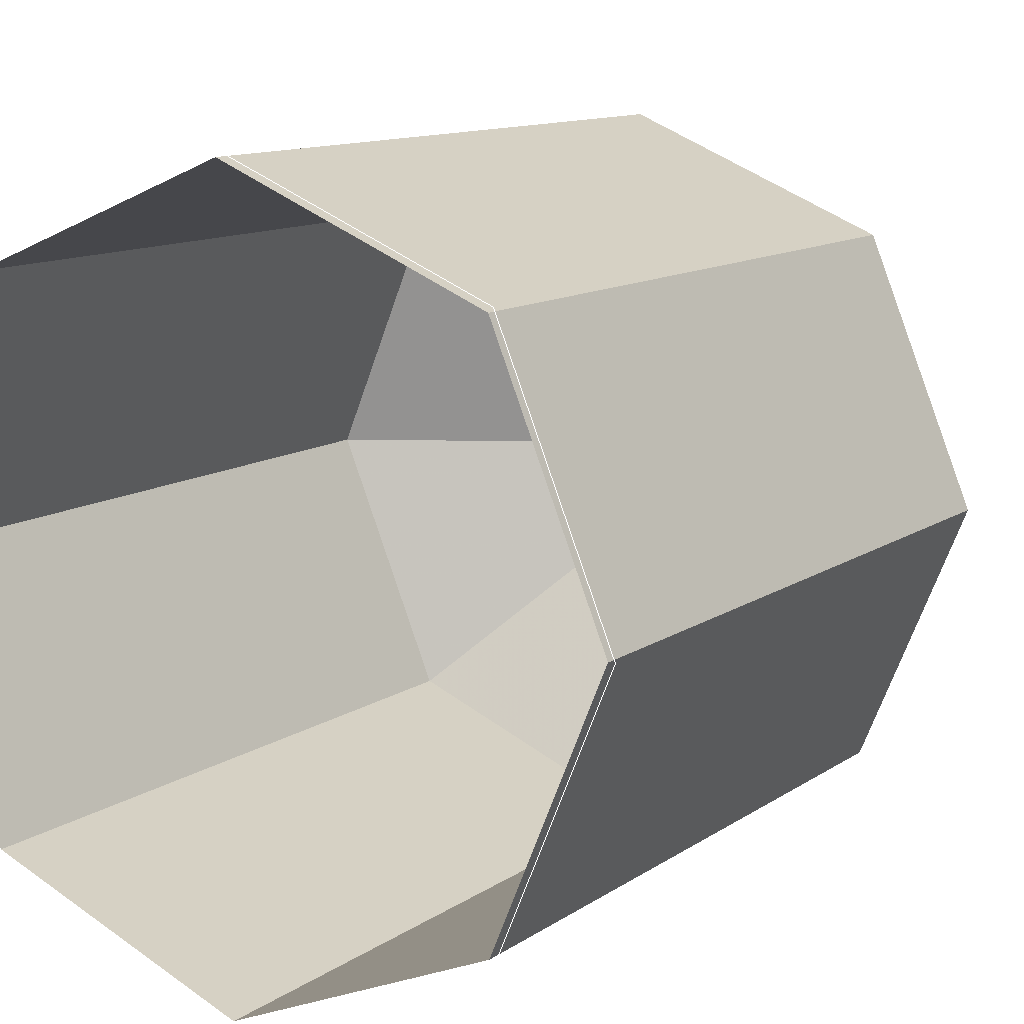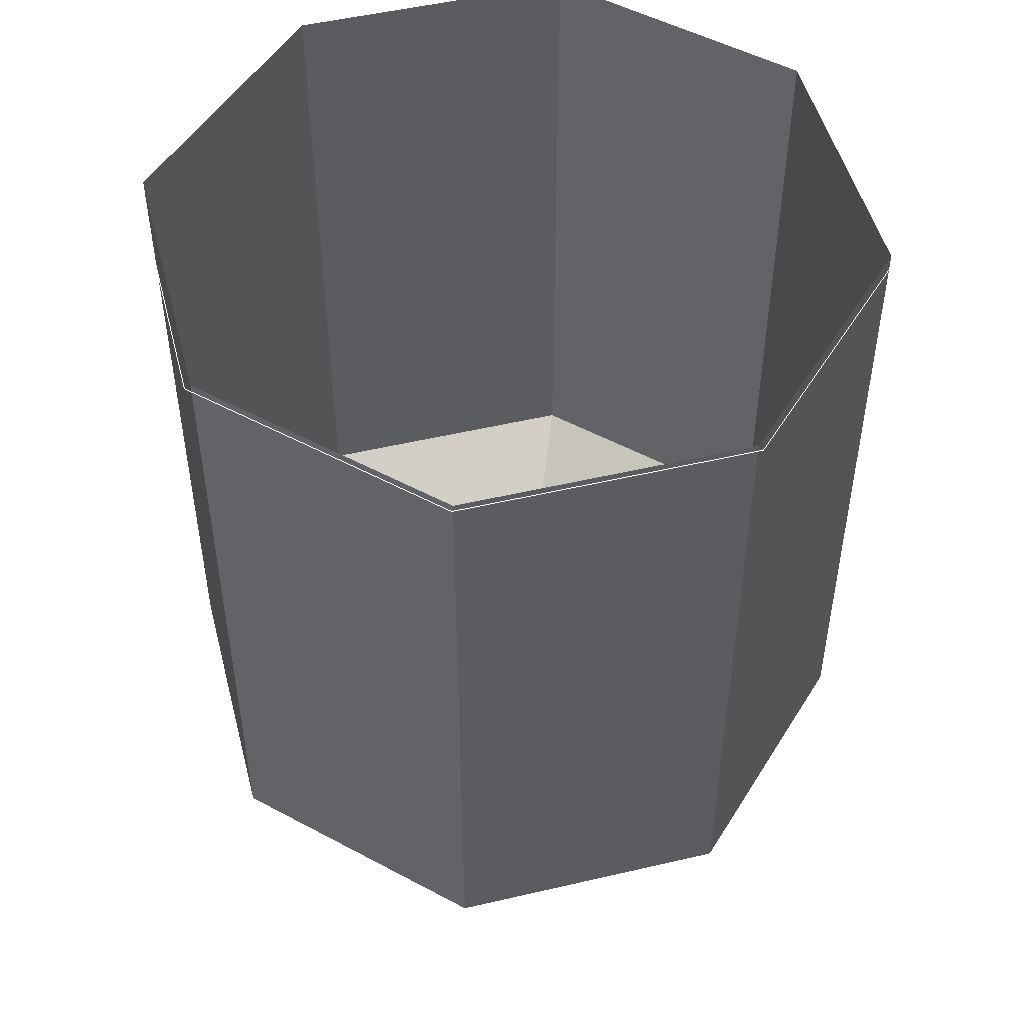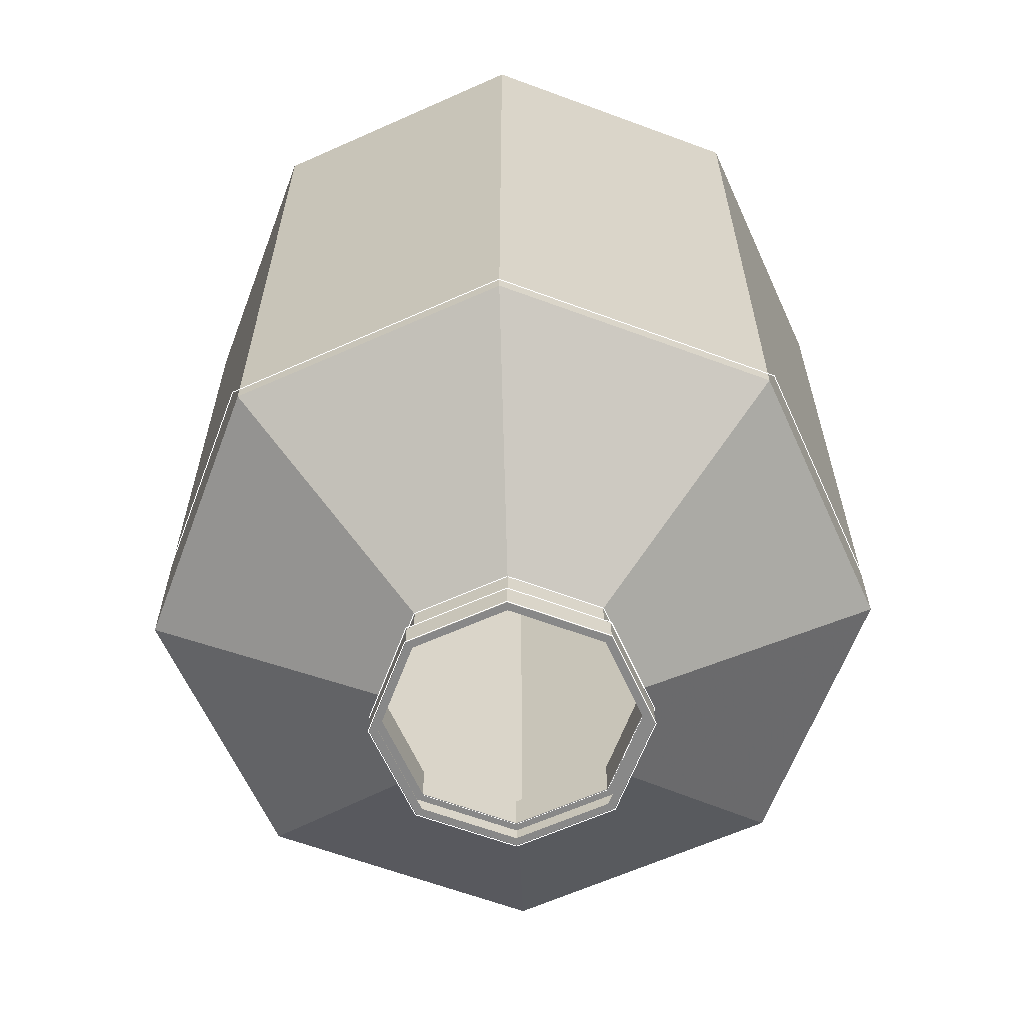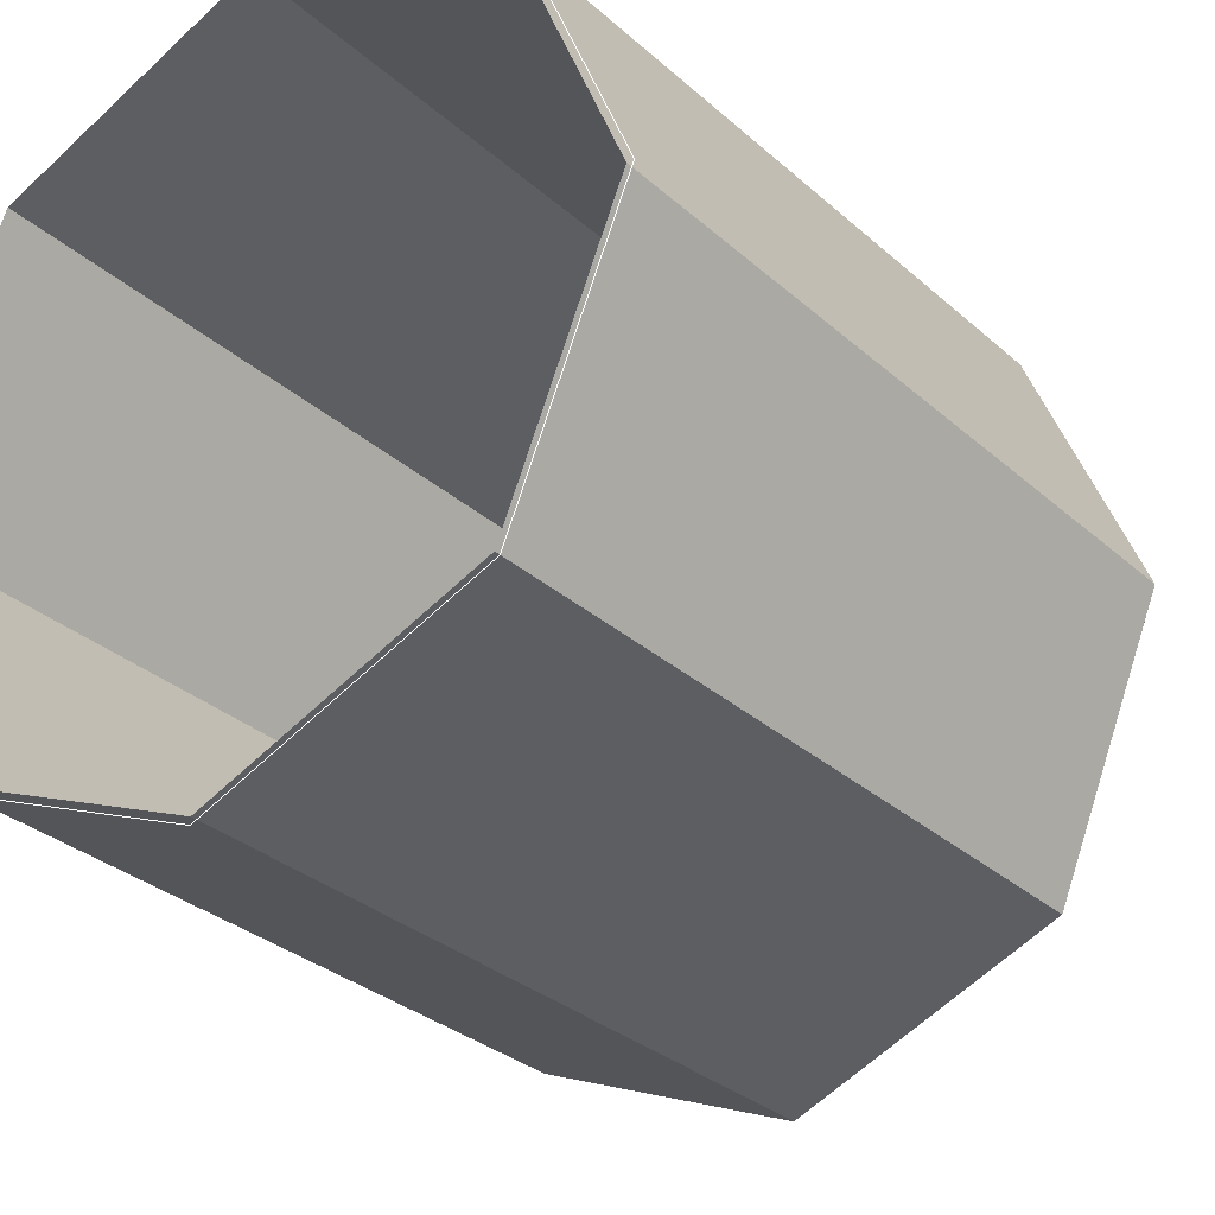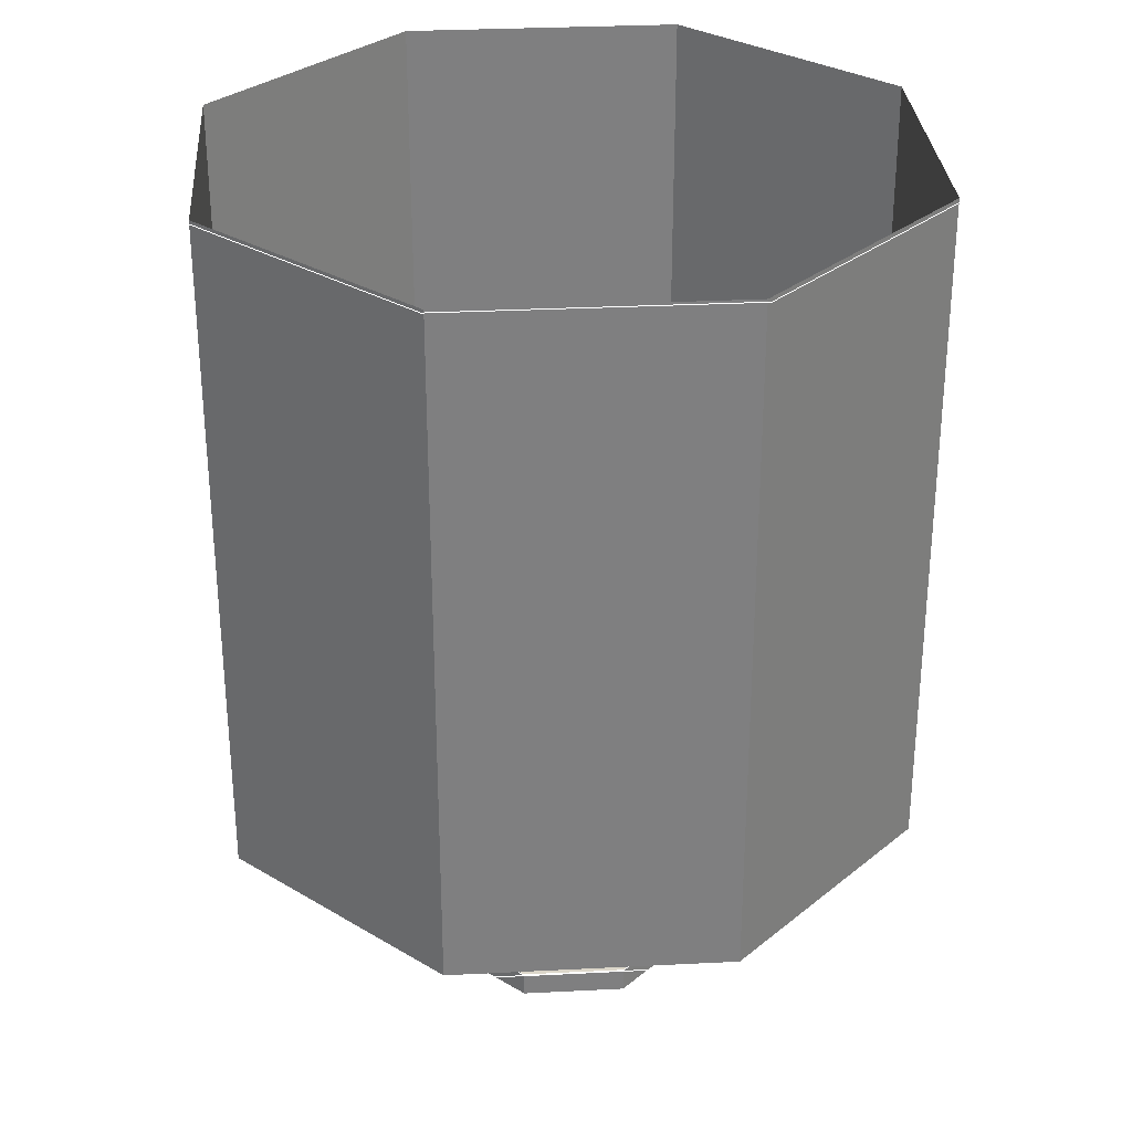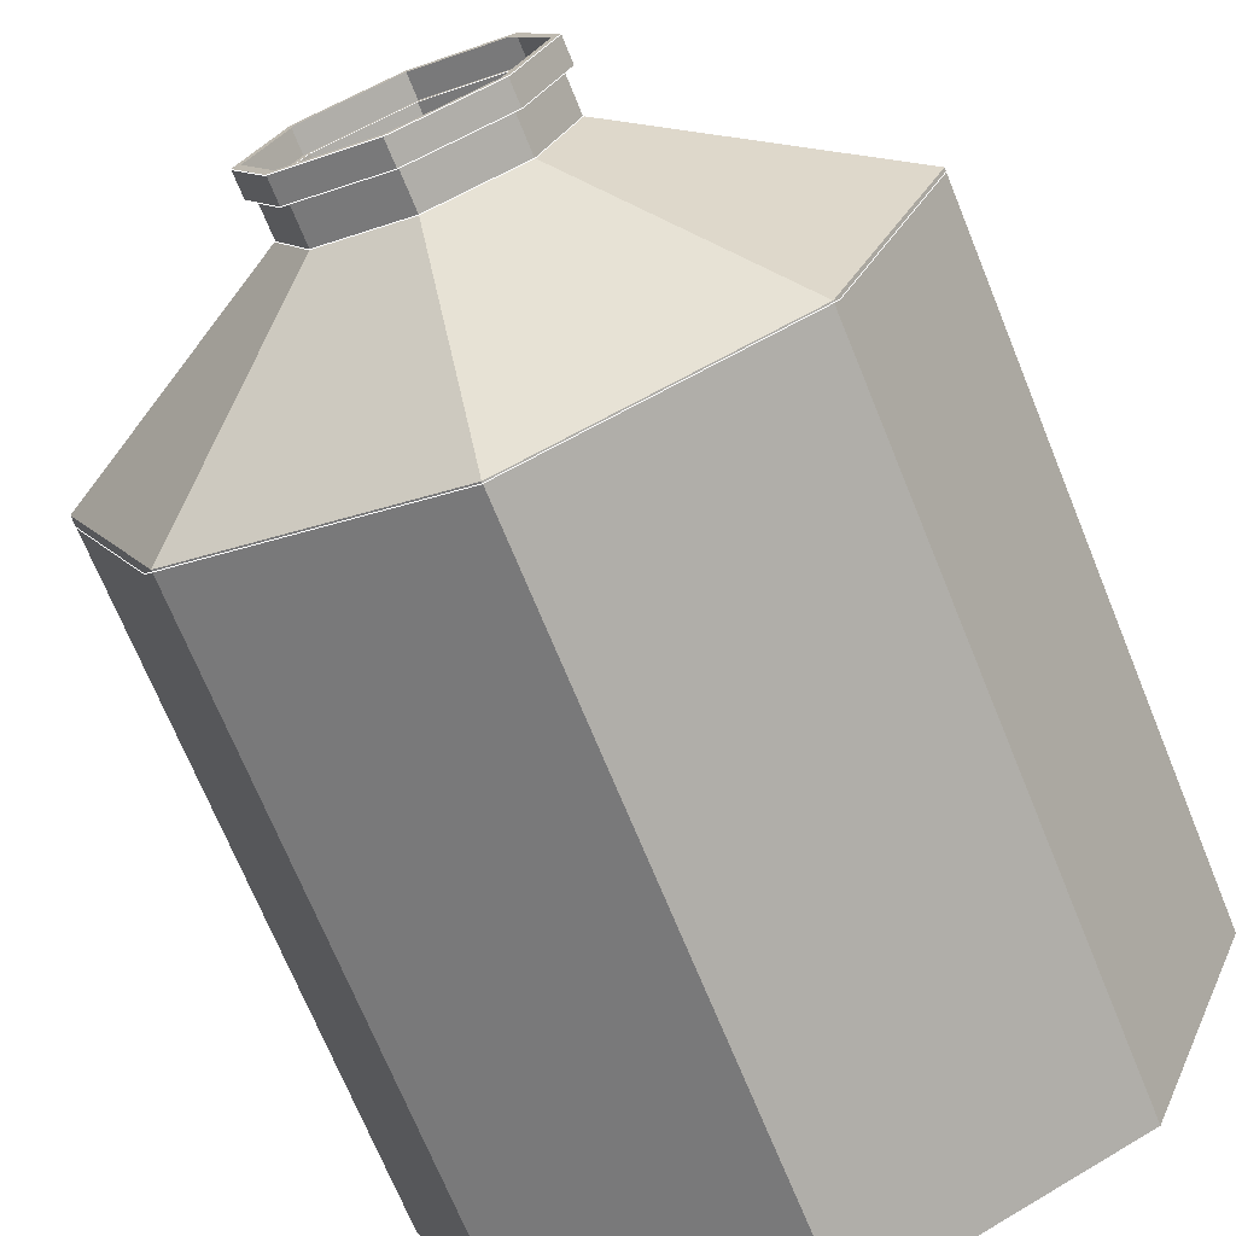
<metadata>
{"format":"obj","ext":"obj","renderer":"f3d","projection":"perspective","resolution":1024,"background":"white","views":[{"elev":11.5,"azim":-147.8,"up":"+Z"},{"elev":50.3,"azim":-81.9,"up":"+Y"},{"elev":-62.9,"azim":1.9,"up":"+Y"},{"elev":-30.5,"azim":-141.8,"up":"+Z"},{"elev":30.5,"azim":-71.7,"up":"+Y"},{"elev":-70.9,"azim":22.2,"up":"+Z"}]}
</metadata>
<code>
o shpmod_ore_extractor
v 27 2.499 -0.008788
v 26.71 2.499 0.6983
v 26 1.999 1.058
v 26.75 1.999 0.7455
v 26.75 2.199 0.7455
v 27.07 1.999 -0.008788
v 27.07 2.199 -0.008788
v 26.71 2.199 0.6983
v 26 1.999 0.9912
v 26.71 1.999 0.6983
v 25.29 2.499 0.6983
v 26 2.499 0.9912
v 26 2.199 1.058
v 25.25 1.999 0.7455
v 25.25 2.199 0.7455
v 24.93 1.999 -0.008788
v 24.93 2.199 -0.008788
v 26 2.199 0.9912
v 25.29 2.199 0.6983
v 25 2.199 -0.008788
v 25.29 1.999 0.6983
v 25 1.999 -0.008788
v 26.71 2.499 -0.7159
v 26.75 1.999 -0.763
v 26.75 2.199 -0.763
v 26.71 2.199 -0.7159
v 27 2.199 -0.008788
v 26.71 1.999 -0.7159
v 27 1.999 -0.008788
v 25 2.499 -0.008788
v 25.29 2.499 -0.7159
v 26 2.499 -1.009
v 26 1.999 -1.075
v 26 2.199 -1.075
v 25.25 1.999 -0.763
v 25.25 2.199 -0.763
v 26 2.199 -1.009
v 25.29 2.199 -0.7159
v 26 1.999 -1.009
v 25.29 1.999 -0.7159
v 28.88 3.6 0
v 28.04 3.6 2.036
v 23.96 3.6 2.036
v 26 3.6 2.88
v 28.04 3.6 -2.036
v 23.12 3.6 0
v 23.96 3.6 -2.036
v 26 3.6 -2.88
v 28.88 9 0
v 28.04 9 2.036
v 23.96 9 2.036
v 26 9 2.88
v 28.04 9 -2.036
v 23.12 9 0
v 23.96 9 -2.036
v 26 9 -2.88
v 27.01 2.499 -0.008813
v 26.71 2.499 0.7029
v 26 1.999 1.065
v 26.76 1.999 0.7503
v 26.76 2.199 0.7503
v 27.07 1.999 -0.008813
v 27.07 2.199 -0.008813
v 26.71 2.199 0.7029
v 25.29 2.499 0.7029
v 26 2.499 0.9977
v 26 2.199 1.065
v 25.24 1.999 0.7503
v 25.24 2.199 0.7503
v 24.93 1.999 -0.008813
v 24.93 2.199 -0.008813
v 26 2.199 0.9977
v 25.29 2.199 0.7029
v 24.99 2.199 -0.008813
v 26.71 2.499 -0.7205
v 26.76 1.999 -0.768
v 26.76 2.199 -0.768
v 26.71 2.199 -0.7205
v 27.01 2.199 -0.008813
v 24.99 2.499 -0.008813
v 25.29 2.499 -0.7205
v 26 2.499 -1.015
v 26 1.999 -1.082
v 26 2.199 -1.082
v 25.24 1.999 -0.768
v 25.24 2.199 -0.768
v 26 2.199 -1.015
v 25.29 2.199 -0.7205
v 28.93 3.6 3.3e-05
v 28.07 3.6 2.073
v 23.93 3.6 2.073
v 26 3.6 2.931
v 28.07 3.6 -2.073
v 23.07 3.6 3.3e-05
v 23.93 3.6 -2.073
v 26 3.6 -2.931
v 28.93 9 3.3e-05
v 28.07 9 2.073
v 23.93 9 2.073
v 26 9 2.931
v 28.07 9 -2.073
v 23.07 9 3.3e-05
v 23.93 9 -2.073
v 26 9 -2.931
f 1 8 27
f 2 18 8
f 10 3 9
f 7 4 6
f 5 3 4
f 10 6 4
f 8 13 5
f 8 7 27
f 19 30 20
f 18 11 19
f 3 21 9
f 14 17 16
f 3 15 14
f 14 22 21
f 15 18 19
f 17 19 20
f 26 1 27
f 37 23 26
f 33 28 39
f 24 7 6
f 33 25 24
f 24 29 28
f 25 37 26
f 7 26 27
f 30 38 20
f 31 37 38
f 40 33 39
f 17 35 16
f 36 33 35
f 40 16 35
f 38 34 36
f 38 17 20
f 48 23 32
f 42 12 2
f 30 47 31
f 41 2 1
f 45 1 23
f 11 46 30
f 12 43 11
f 31 48 32
f 54 47 46
f 52 43 44
f 56 45 48
f 50 44 42
f 55 48 47
f 49 42 41
f 53 41 45
f 51 46 43
f 1 2 8
f 2 12 18
f 10 4 3
f 7 5 4
f 5 13 3
f 10 29 6
f 8 18 13
f 8 5 7
f 19 11 30
f 18 12 11
f 3 14 21
f 14 15 17
f 3 13 15
f 14 16 22
f 15 13 18
f 17 15 19
f 26 23 1
f 37 32 23
f 33 24 28
f 24 25 7
f 33 34 25
f 24 6 29
f 25 34 37
f 7 25 26
f 30 31 38
f 31 32 37
f 40 35 33
f 17 36 35
f 36 34 33
f 40 22 16
f 38 37 34
f 38 36 17
f 48 45 23
f 42 44 12
f 30 46 47
f 41 42 2
f 45 41 1
f 11 43 46
f 12 44 43
f 31 47 48
f 54 55 47
f 52 51 43
f 56 53 45
f 50 52 44
f 55 56 48
f 49 50 42
f 53 49 41
f 51 54 46
l 57 58
l 63 61
l 62 60
l 60 59
l 65 66
l 71 69
l 69 67
l 70 68
l 74 73
l 73 72
l 79 78
l 81 82
l 80 81
l 86 84
l 85 83
l 88 87
l 58 66
l 61 67
l 79 64
l 64 72
l 80 65
l 68 59
l 75 82
l 57 75
l 63 77
l 77 84
l 62 76
l 76 83
l 78 87
l 71 86
l 70 85
l 74 88
l 89 90
l 91 92
l 95 96
l 94 95
l 90 92
l 94 91
l 93 96
l 89 93
l 97 98
l 99 100
l 103 104
l 102 103
l 98 100
l 102 99
l 101 104
l 97 101

</code>
